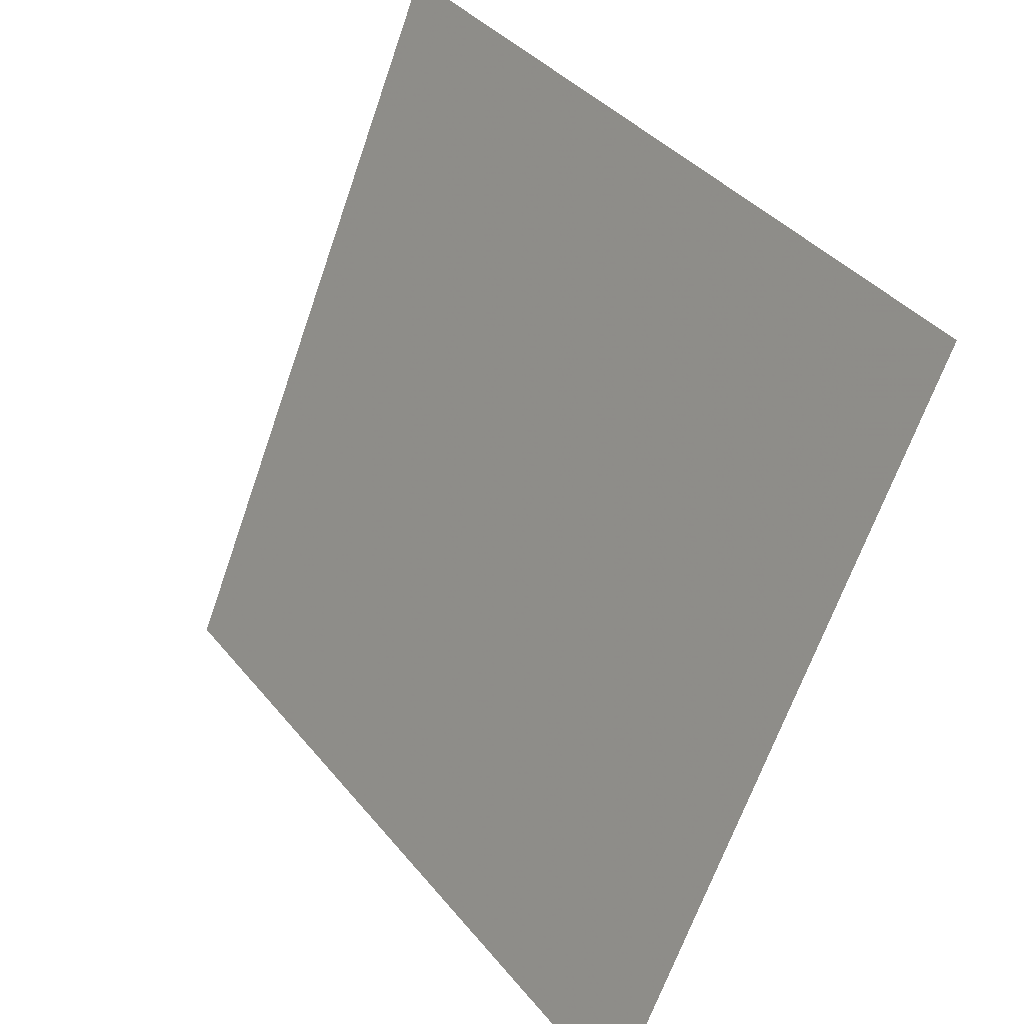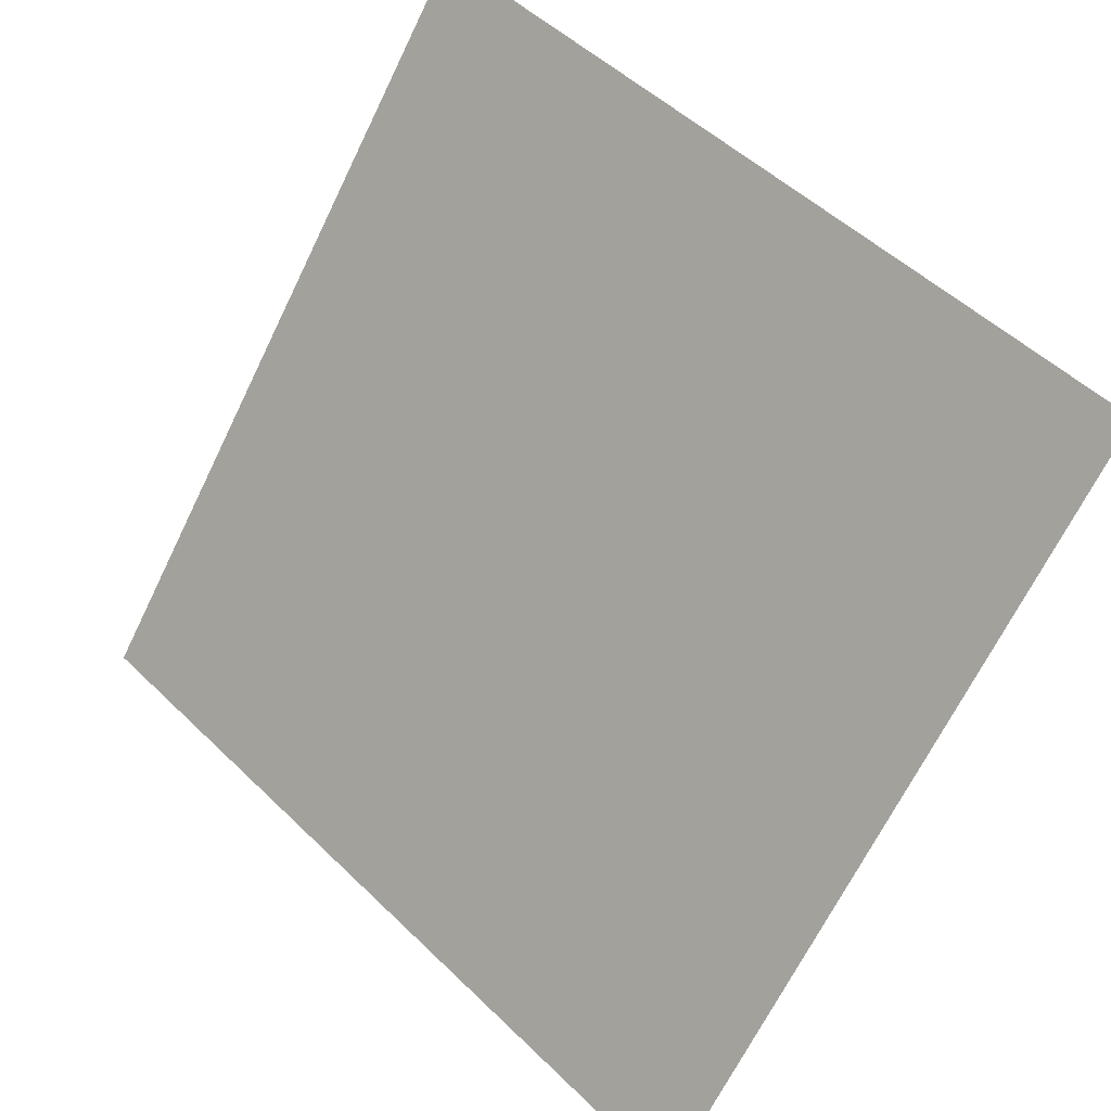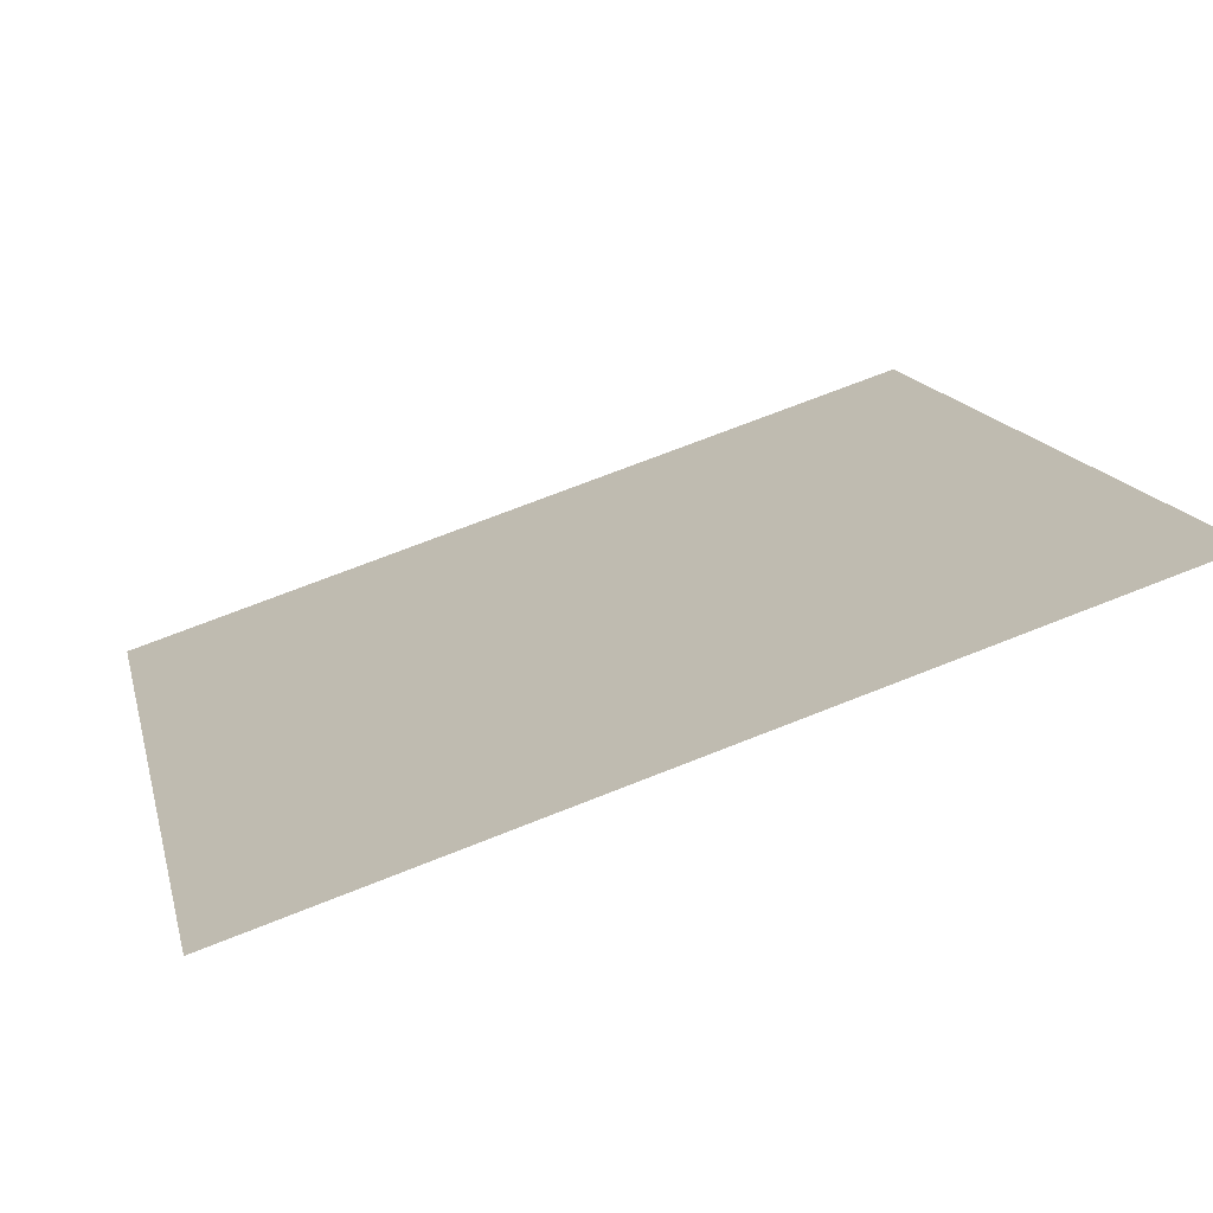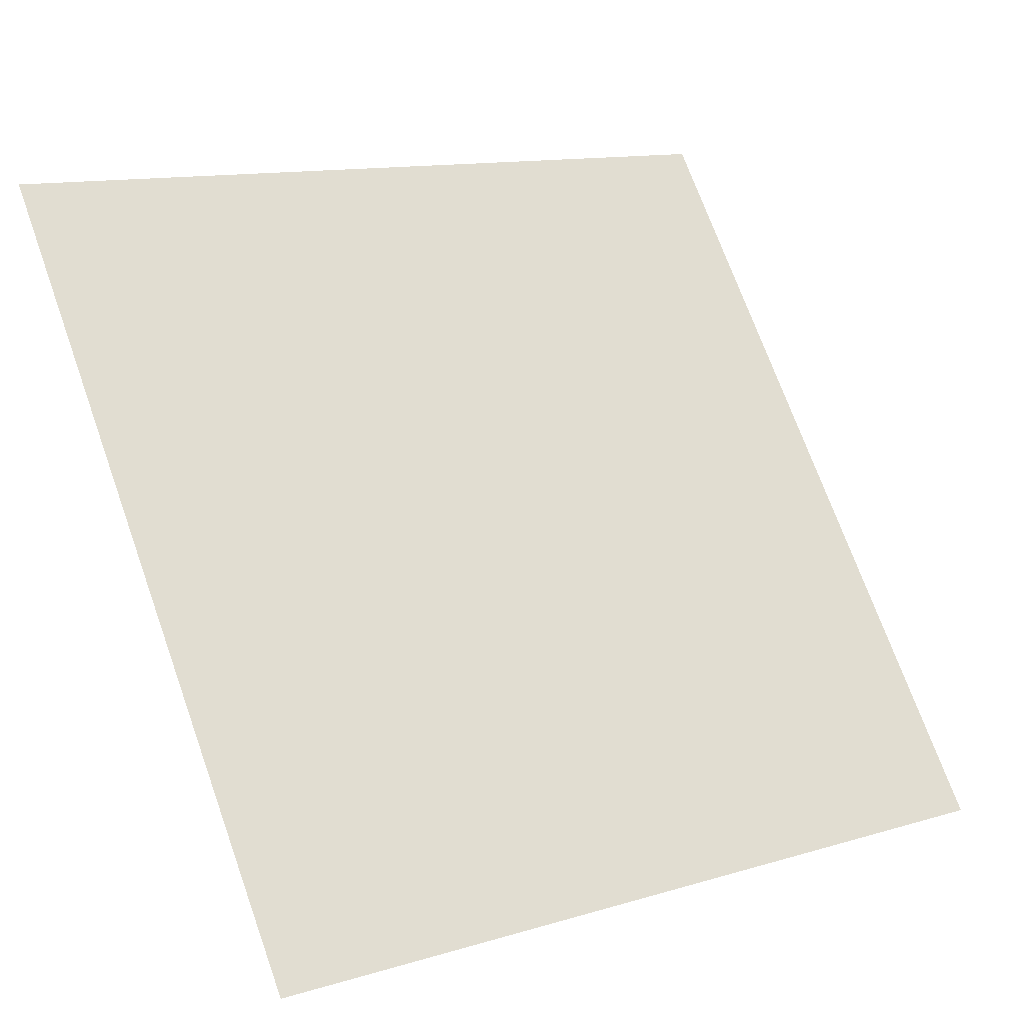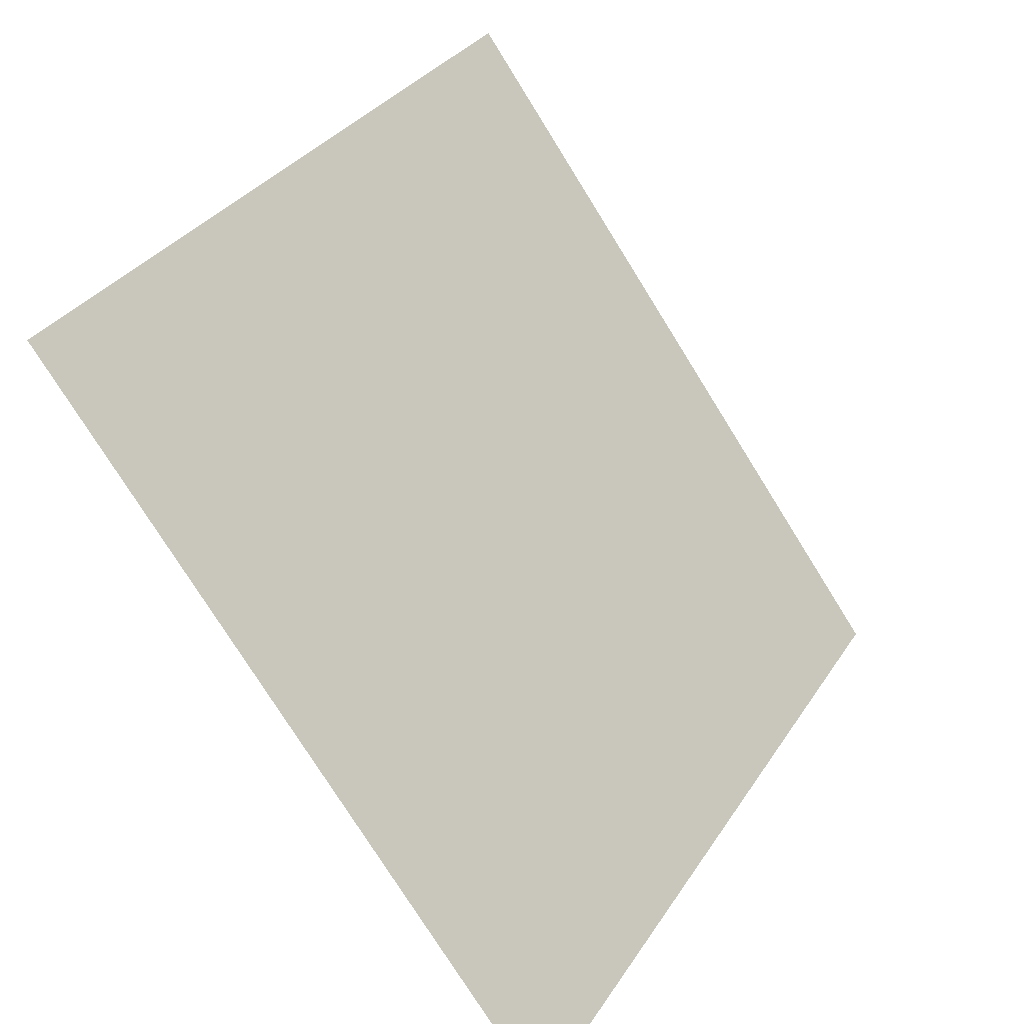
<metadata>
{"format":"obj","ext":"obj","renderer":"f3d","projection":"perspective","resolution":1024,"background":"white","views":[{"elev":-64.8,"azim":-110.4,"up":"+Z"},{"elev":50.0,"azim":45.2,"up":"+Z"},{"elev":69.4,"azim":157.0,"up":"+Z"},{"elev":13.5,"azim":-36.1,"up":"+Z"},{"elev":32.9,"azim":-63.7,"up":"+Z"}]}
</metadata>
<code>
v 0.2743 0.9524 0.7359
v 0.2678 0.9525 0.736
v 0.2679 0.9565 0.7412
v 0.2745 0.9563 0.7412
f 4 3 2 1

</code>
